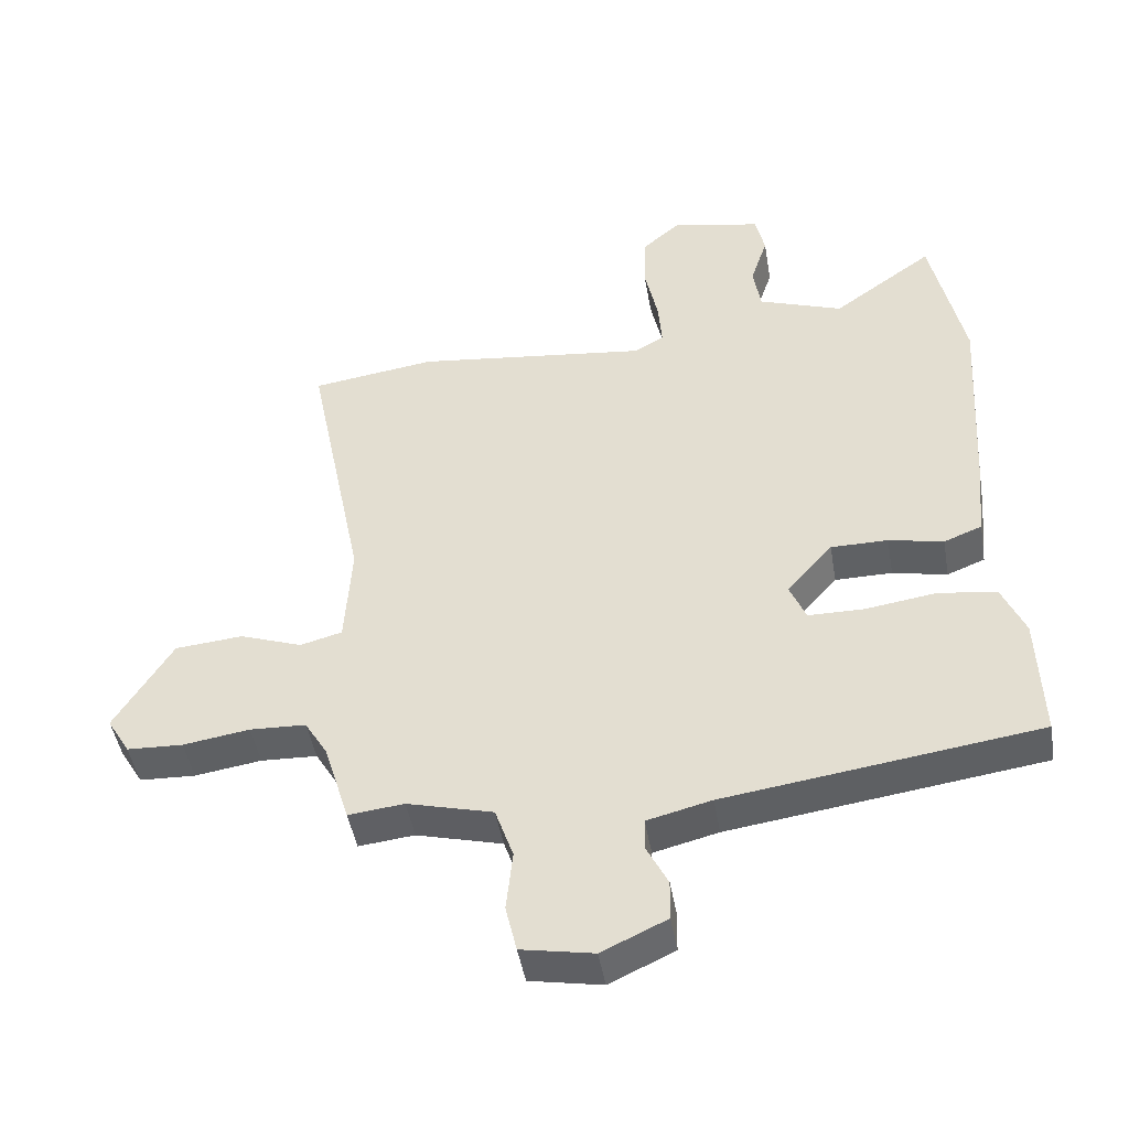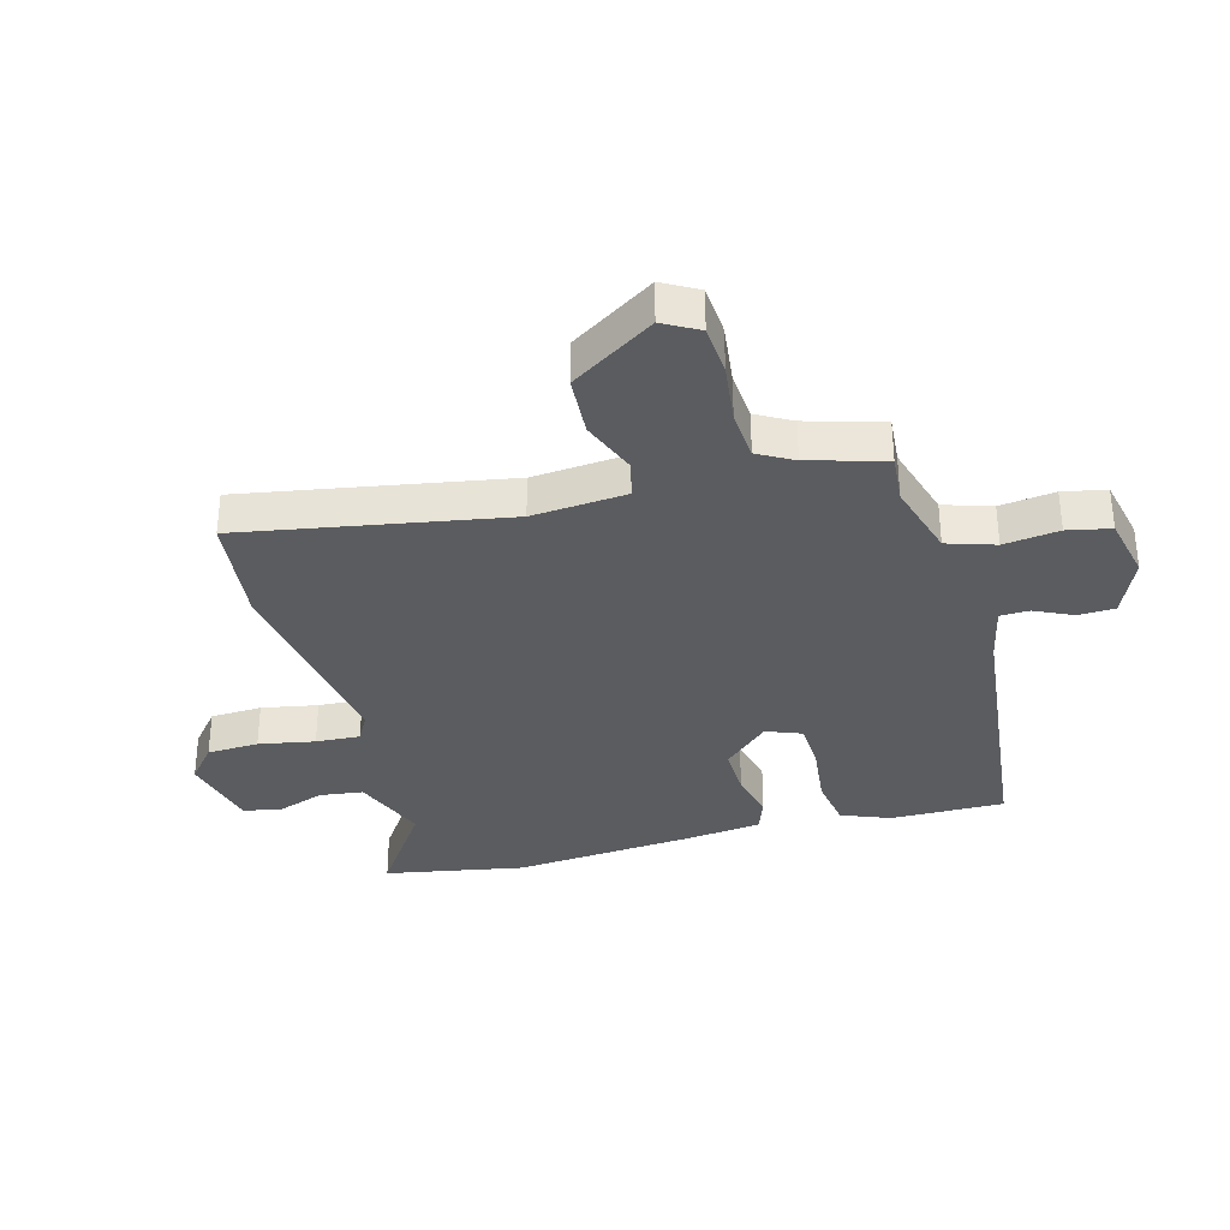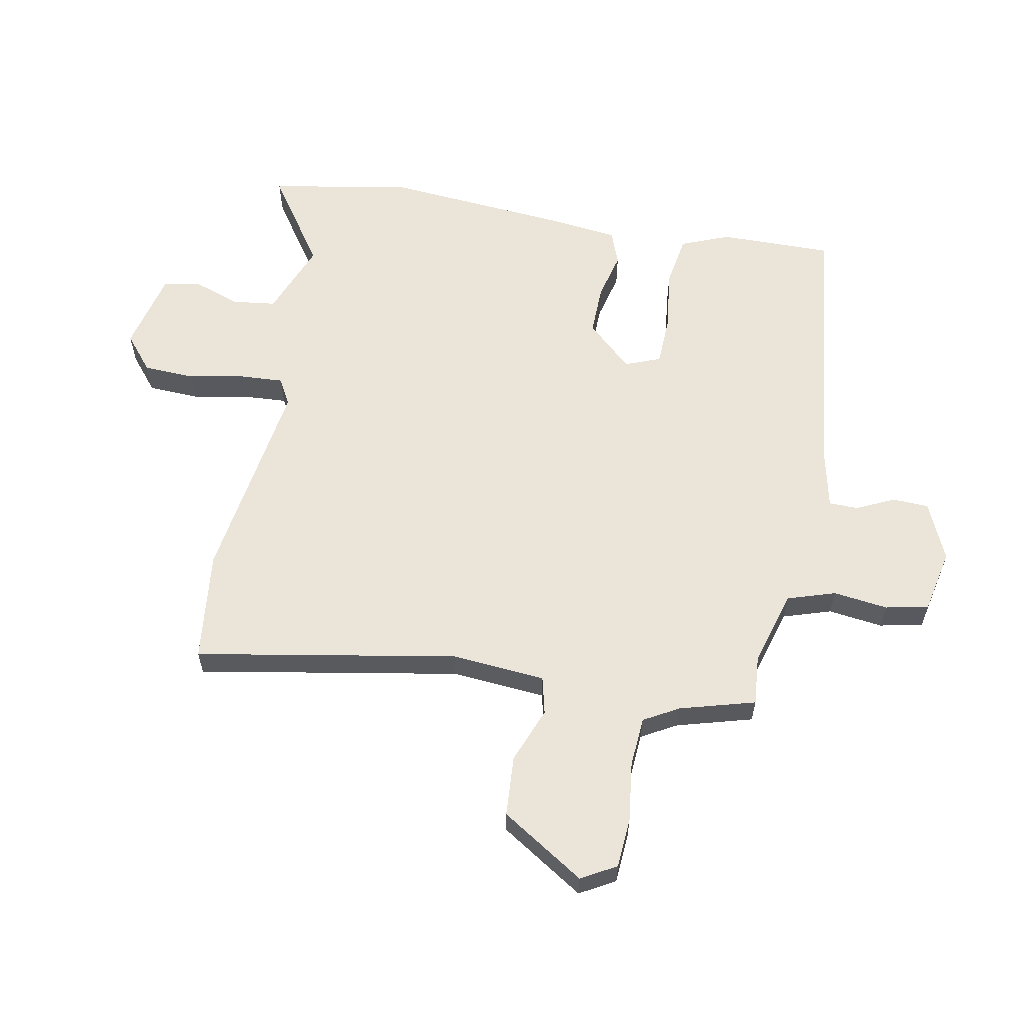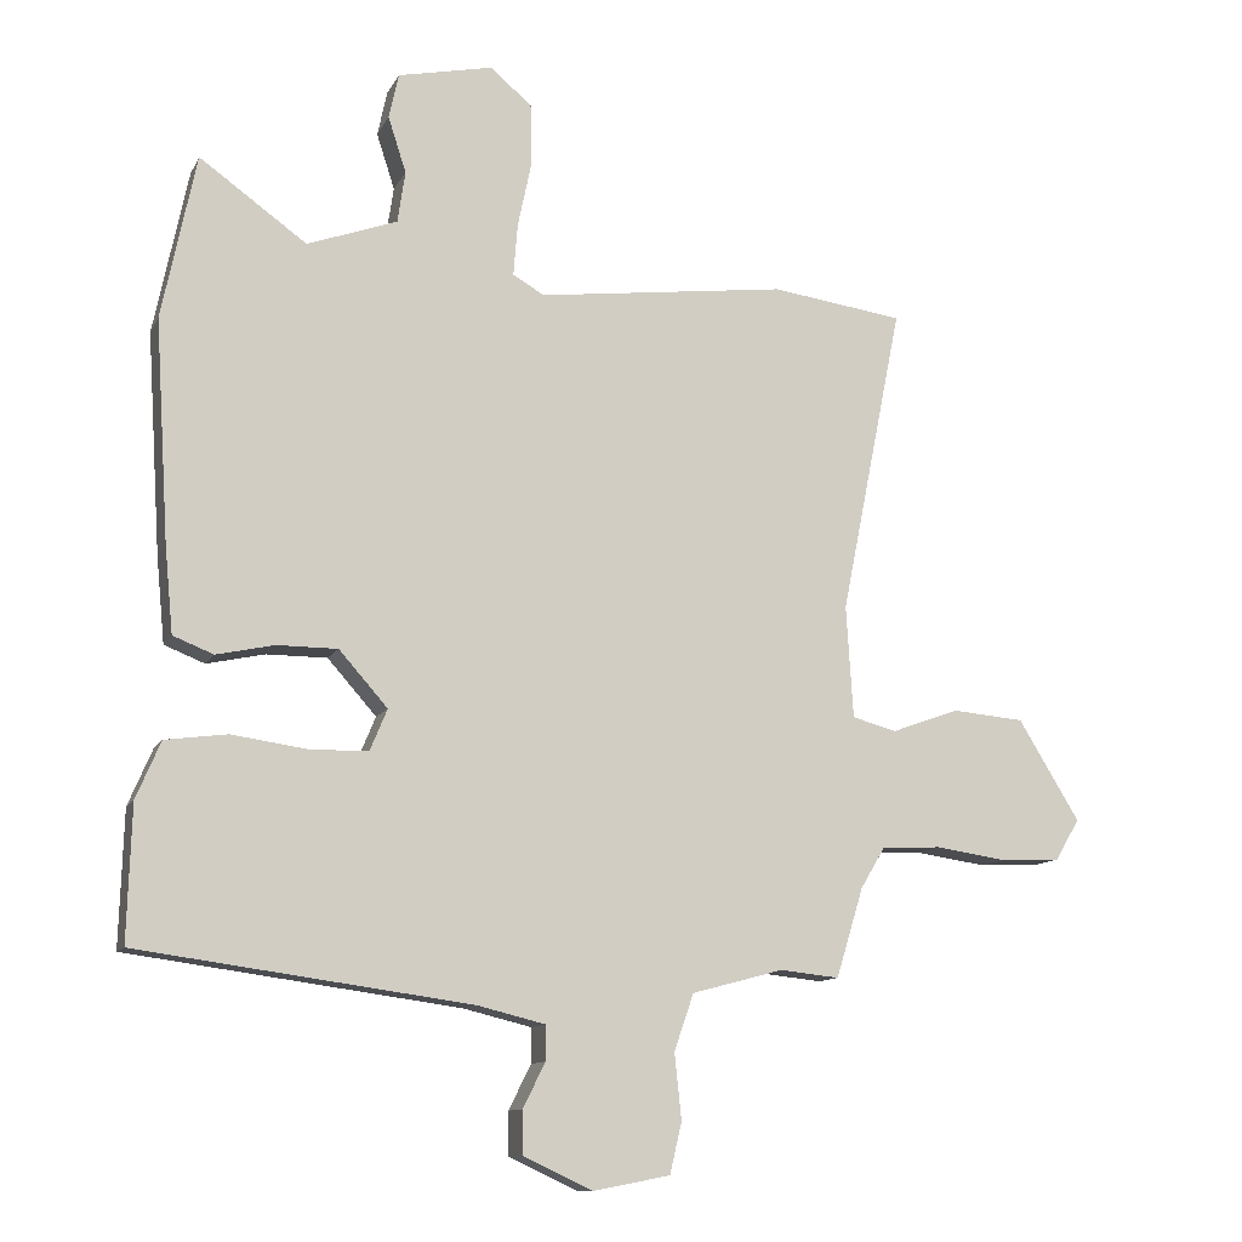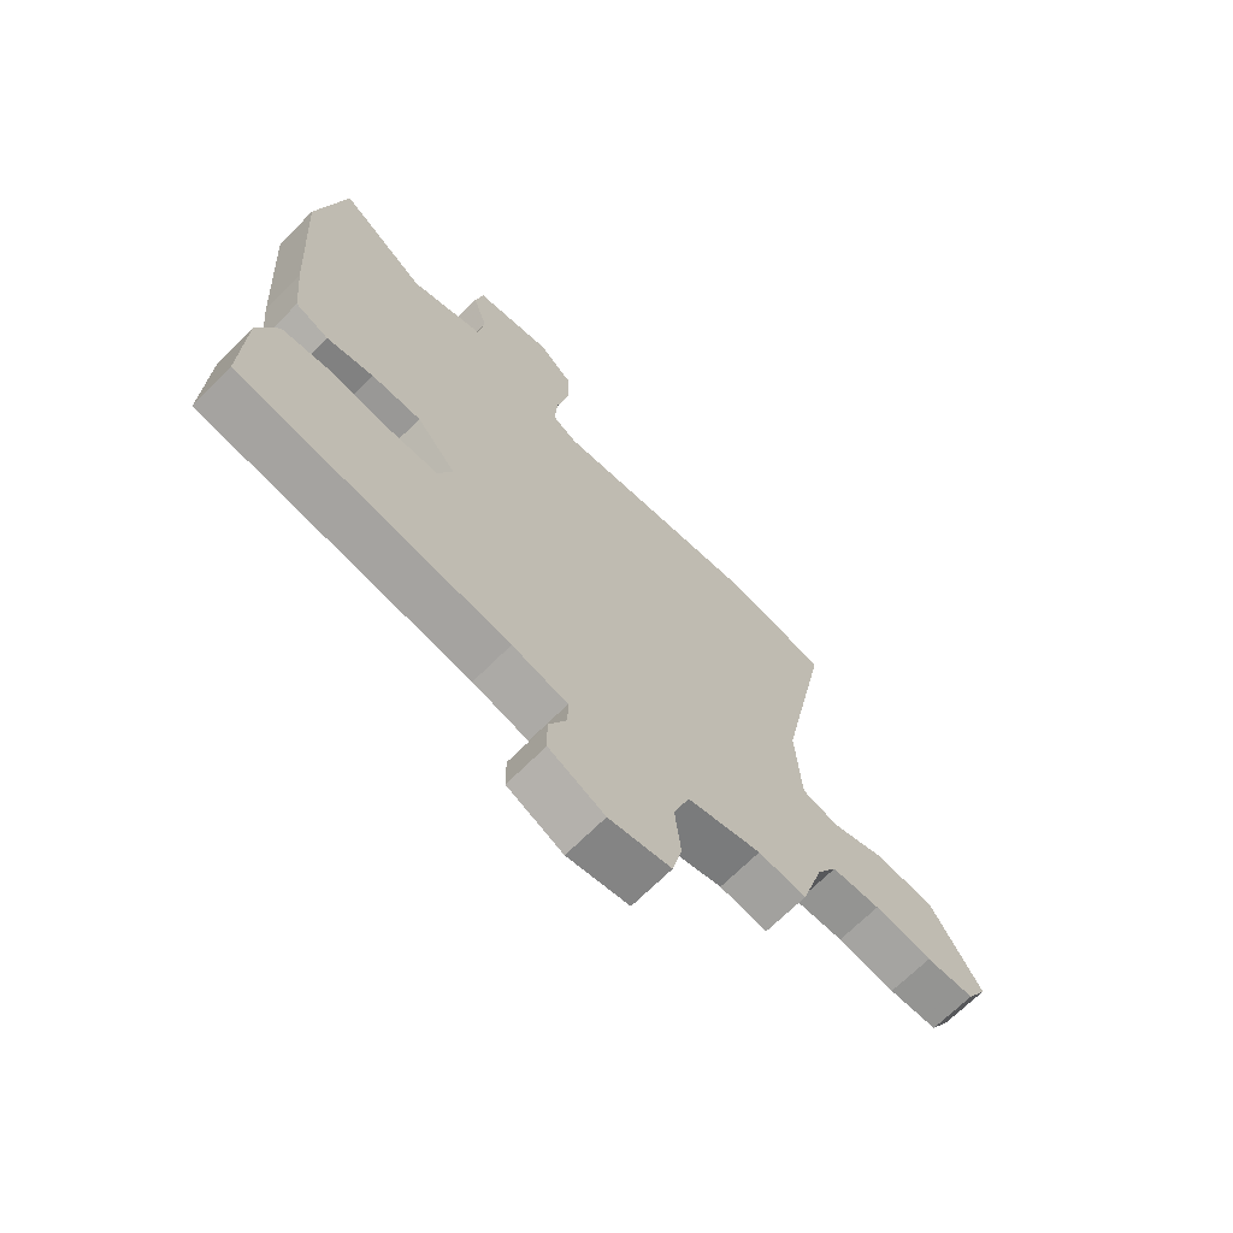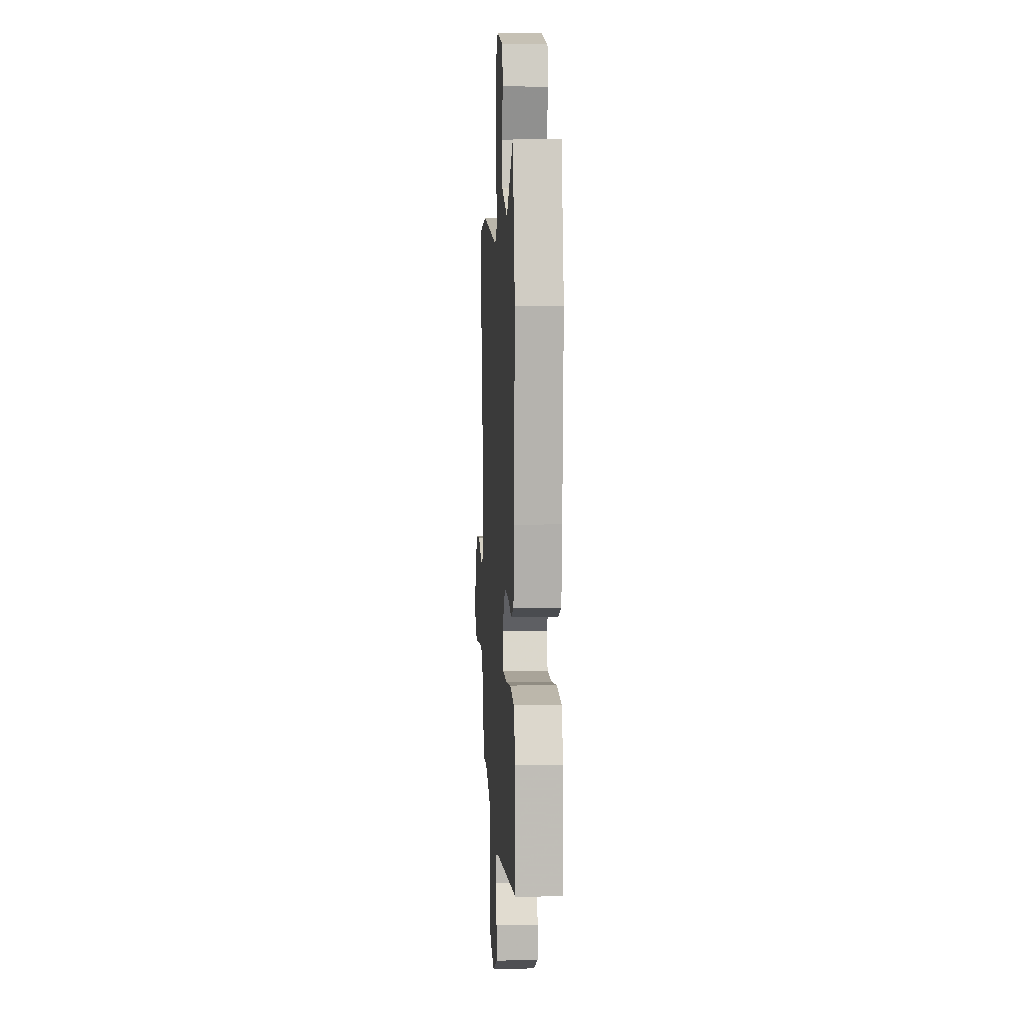
<metadata>
{"format":"obj","ext":"obj","renderer":"f3d","projection":"perspective","resolution":1024,"background":"white","views":[{"elev":-46.3,"azim":-170.3,"up":"+Z"},{"elev":-33.8,"azim":106.6,"up":"+Y"},{"elev":59.6,"azim":101.9,"up":"+Y"},{"elev":-11.4,"azim":-18.1,"up":"+Z"},{"elev":-68.6,"azim":-44.9,"up":"+Z"},{"elev":6.6,"azim":-93.3,"up":"+Z"}]}
</metadata>
<code>
v -0.541 0.07 -0.474
v -0.535 0.07 -0.28
v -0.5 0.07 -0.198
v -0.411 0.07 -0.186
v -0.304 0.07 -0.201
v -0.219 0.07 -0.2
v -0.194 0.07 -0.14
v -0.264 0.07 -0.061
v -0.351 0.07 -0.061
v -0.434 0.07 -0.079
v -0.492 0.07 -0.056
v -0.504 0.07 0.068
v -0.524 0.07 0.384
v -0.475 0.07 0.621
v -0.321 0.07 0.511
v -0.192 0.07 0.558
v -0.181 0.07 0.632
v -0.207 0.07 0.712
v -0.193 0.07 0.777
v -0.056 0.07 0.806
v 0.003 0.07 0.755
v 0.005 0.07 0.667
v -0.015 0.07 0.572
v -0.021 0.07 0.497
v 0.024 0.07 0.471
v 0.382 0.07 0.516
v 0.572 0.07 0.49
v 0.483 0.07 0.045
v 0.493 0.07 -0.116
v 0.557 0.07 -0.133
v 0.653 0.07 -0.098
v 0.757 0.07 -0.107
v 0.845 0.07 -0.251
v 0.81 0.07 -0.31
v 0.724 0.07 -0.314
v 0.622 0.07 -0.299
v 0.536 0.07 -0.303
v 0.501 0.07 -0.362
v 0.462 0.07 -0.49
v 0.377 0.07 -0.481
v 0.246 0.07 -0.516
v 0.218 0.07 -0.597
v 0.228 0.07 -0.691
v 0.211 0.07 -0.764
v 0.101 0.07 -0.785
v 0.002 0.07 -0.739
v 0.001 0.07 -0.677
v 0.033 0.07 -0.613
v 0.033 0.07 -0.563
v -0.065 0.07 -0.539
v -0.541 0 -0.474
v -0.535 0 -0.28
v -0.5 0 -0.198
v -0.411 0 -0.186
v -0.304 0 -0.201
v -0.219 0 -0.2
v -0.194 0 -0.14
v -0.264 0 -0.061
v -0.351 0 -0.061
v -0.434 0 -0.079
v -0.492 0 -0.056
v -0.504 0 0.068
v -0.524 0 0.384
v -0.475 0 0.621
v -0.321 0 0.511
v -0.192 0 0.558
v -0.181 0 0.632
v -0.207 0 0.712
v -0.193 0 0.777
v -0.056 0 0.806
v 0.003 0 0.755
v 0.005 0 0.667
v -0.015 0 0.572
v -0.021 0 0.497
v 0.024 0 0.471
v 0.382 0 0.516
v 0.572 0 0.49
v 0.483 0 0.045
v 0.493 0 -0.116
v 0.557 0 -0.133
v 0.653 0 -0.098
v 0.757 0 -0.107
v 0.845 0 -0.251
v 0.81 0 -0.31
v 0.724 0 -0.314
v 0.622 0 -0.299
v 0.536 0 -0.303
v 0.501 0 -0.362
v 0.462 0 -0.49
v 0.377 0 -0.481
v 0.246 0 -0.516
v 0.218 0 -0.597
v 0.228 0 -0.691
v 0.211 0 -0.764
v 0.101 0 -0.785
v 0.002 0 -0.739
v 0.001 0 -0.677
v 0.033 0 -0.613
v 0.033 0 -0.563
v -0.065 0 -0.539
f 46 47 48
f 45 46 48
f 44 45 48
f 43 44 48
f 42 43 48
f 41 42 48 49
f 40 41 49 50
f 38 39 40
f 1 2 3
f 50 1 3
f 40 50 3
f 38 40 3
f 37 38 3
f 34 35 36
f 33 34 36
f 32 33 36
f 31 32 36
f 30 31 36
f 29 30 36 37
f 25 26 27 28
f 24 25 28 29
f 21 22 23
f 20 21 23
f 19 20 23
f 18 19 23
f 17 18 23
f 16 17 23 24
f 24 29 37
f 16 24 37
f 15 16 37
f 13 14 15
f 12 13 15
f 11 12 15
f 10 11 15
f 9 10 15
f 3 4 5
f 37 3 5
f 37 5 6
f 8 9 15
f 7 8 15 37
f 6 7 37
f 98 97 96
f 98 96 95
f 98 95 94
f 98 94 93
f 98 93 92
f 99 98 92 91
f 100 99 91 90
f 90 89 88
f 53 52 51
f 53 51 100
f 53 100 90
f 53 90 88
f 53 88 87
f 86 85 84
f 86 84 83
f 86 83 82
f 86 82 81
f 86 81 80
f 87 86 80 79
f 78 77 76 75
f 79 78 75 74
f 73 72 71
f 73 71 70
f 73 70 69
f 73 69 68
f 73 68 67
f 74 73 67 66
f 87 79 74
f 87 74 66
f 87 66 65
f 65 64 63
f 65 63 62
f 65 62 61
f 65 61 60
f 65 60 59
f 55 54 53
f 55 53 87
f 56 55 87
f 65 59 58
f 87 65 58 57
f 87 57 56
f 1 51 52 2
f 2 52 53 3
f 3 53 54 4
f 4 54 55 5
f 5 55 56 6
f 6 56 57 7
f 7 57 58 8
f 8 58 59 9
f 9 59 60 10
f 10 60 61 11
f 11 61 62 12
f 12 62 63 13
f 13 63 64 14
f 14 64 65 15
f 15 65 66 16
f 16 66 67 17
f 17 67 68 18
f 18 68 69 19
f 19 69 70 20
f 20 70 71 21
f 21 71 72 22
f 22 72 73 23
f 23 73 74 24
f 24 74 75 25
f 25 75 76 26
f 26 76 77 27
f 27 77 78 28
f 28 78 79 29
f 29 79 80 30
f 30 80 81 31
f 31 81 82 32
f 32 82 83 33
f 33 83 84 34
f 34 84 85 35
f 35 85 86 36
f 36 86 87 37
f 37 87 88 38
f 38 88 89 39
f 39 89 90 40
f 40 90 91 41
f 41 91 92 42
f 42 92 93 43
f 43 93 94 44
f 44 94 95 45
f 45 95 96 46
f 46 96 97 47
f 47 97 98 48
f 48 98 99 49
f 49 99 100 50
f 50 100 51 1

</code>
